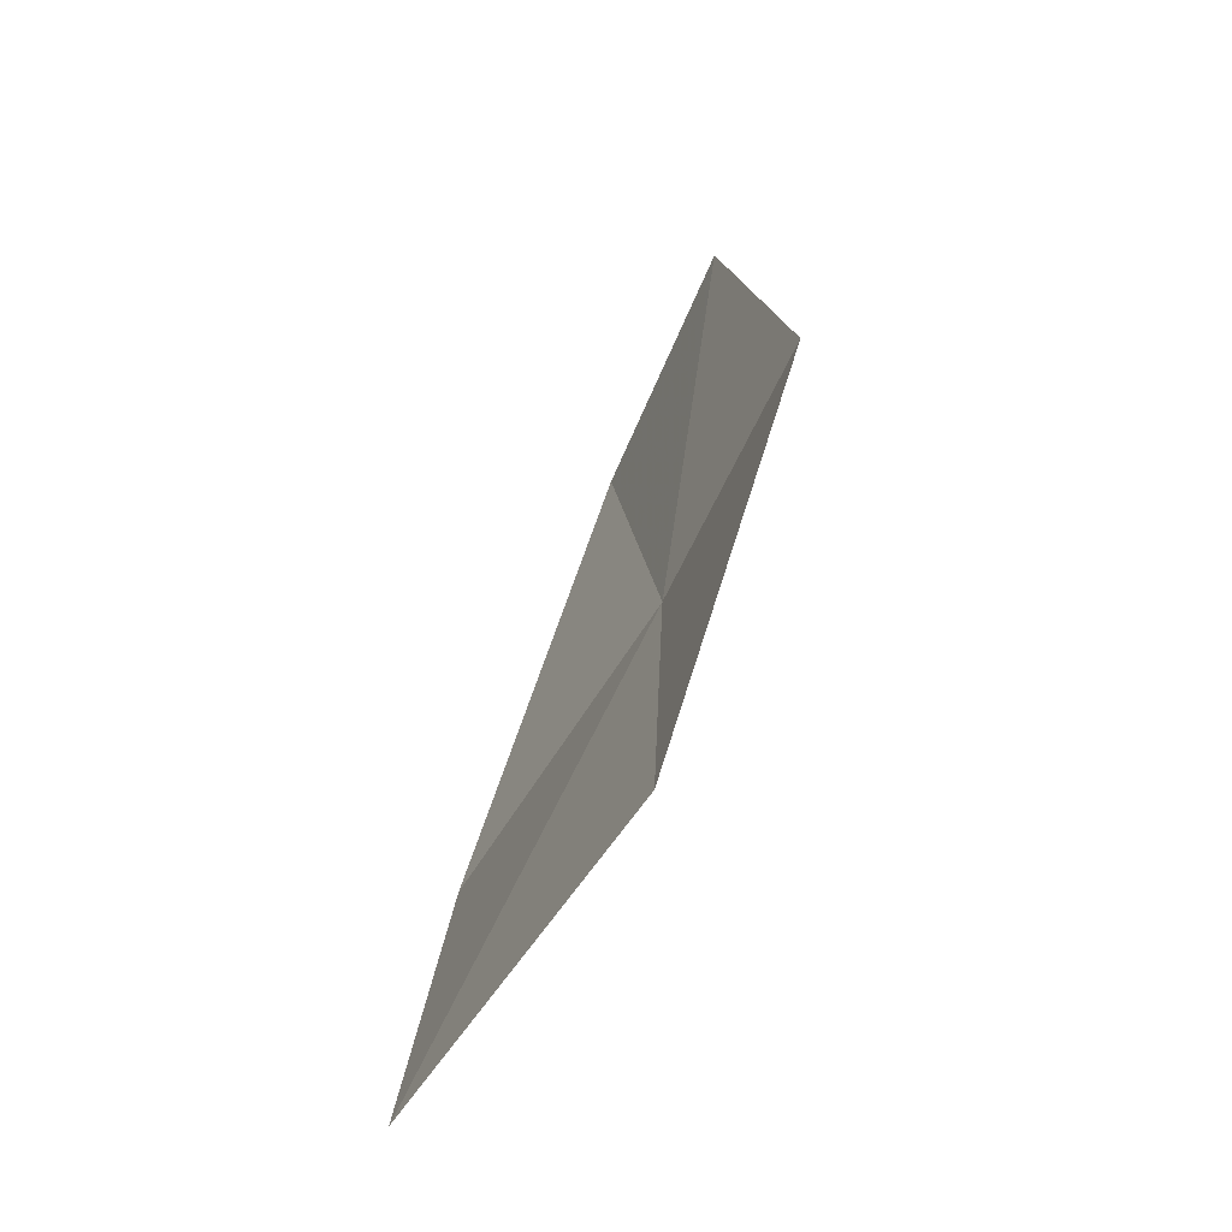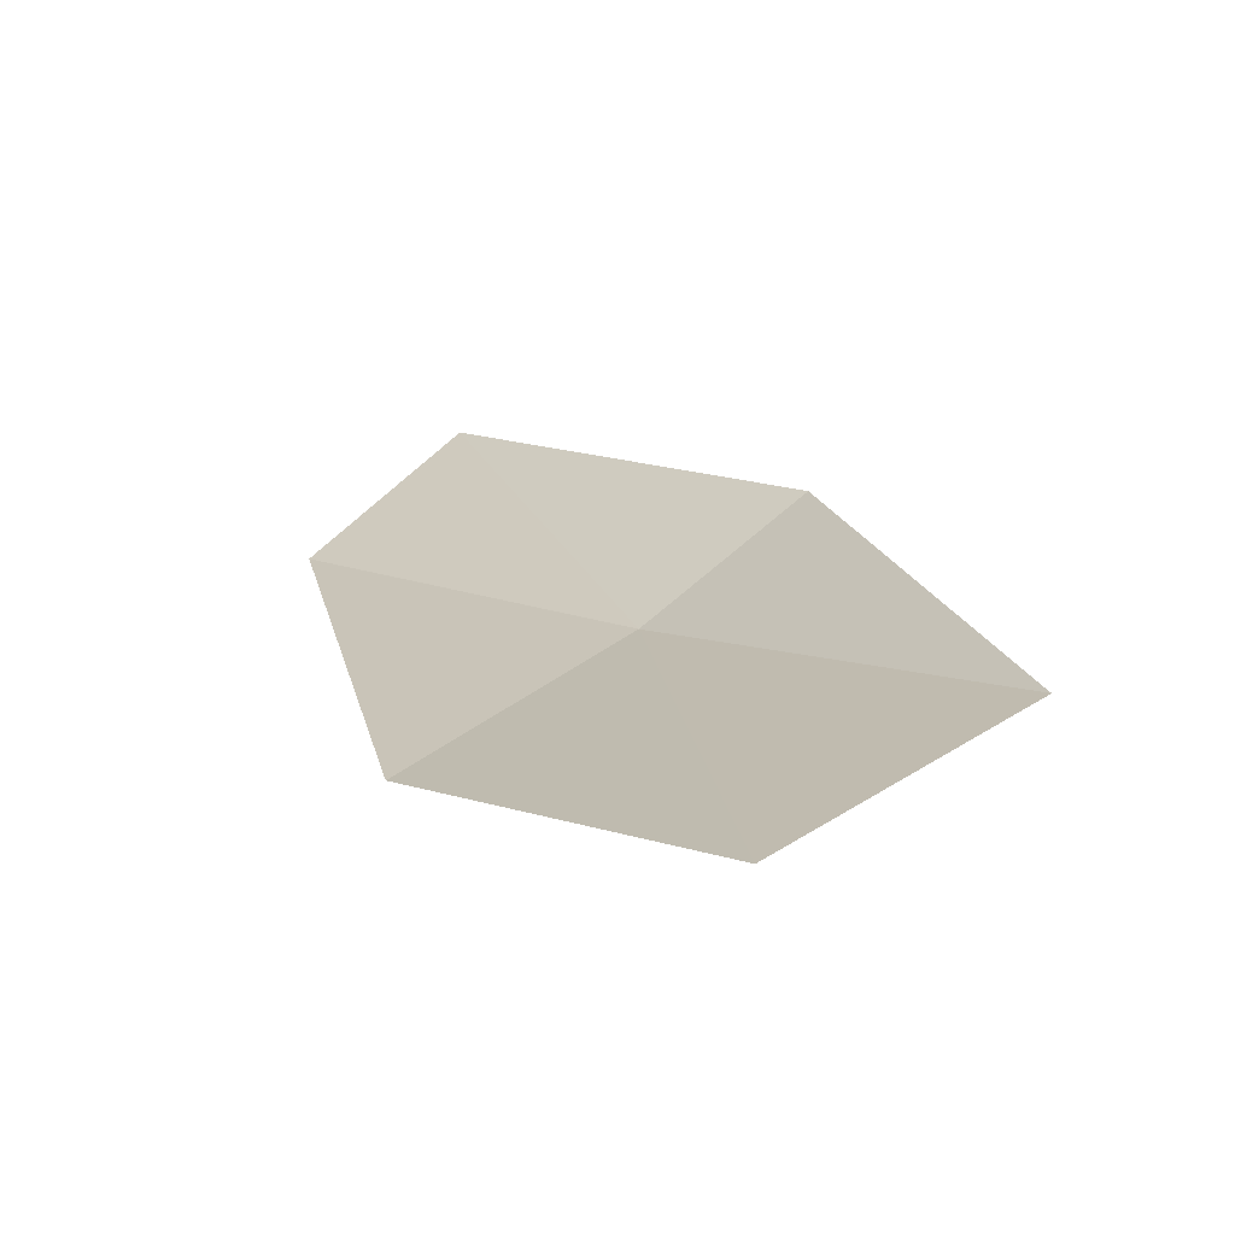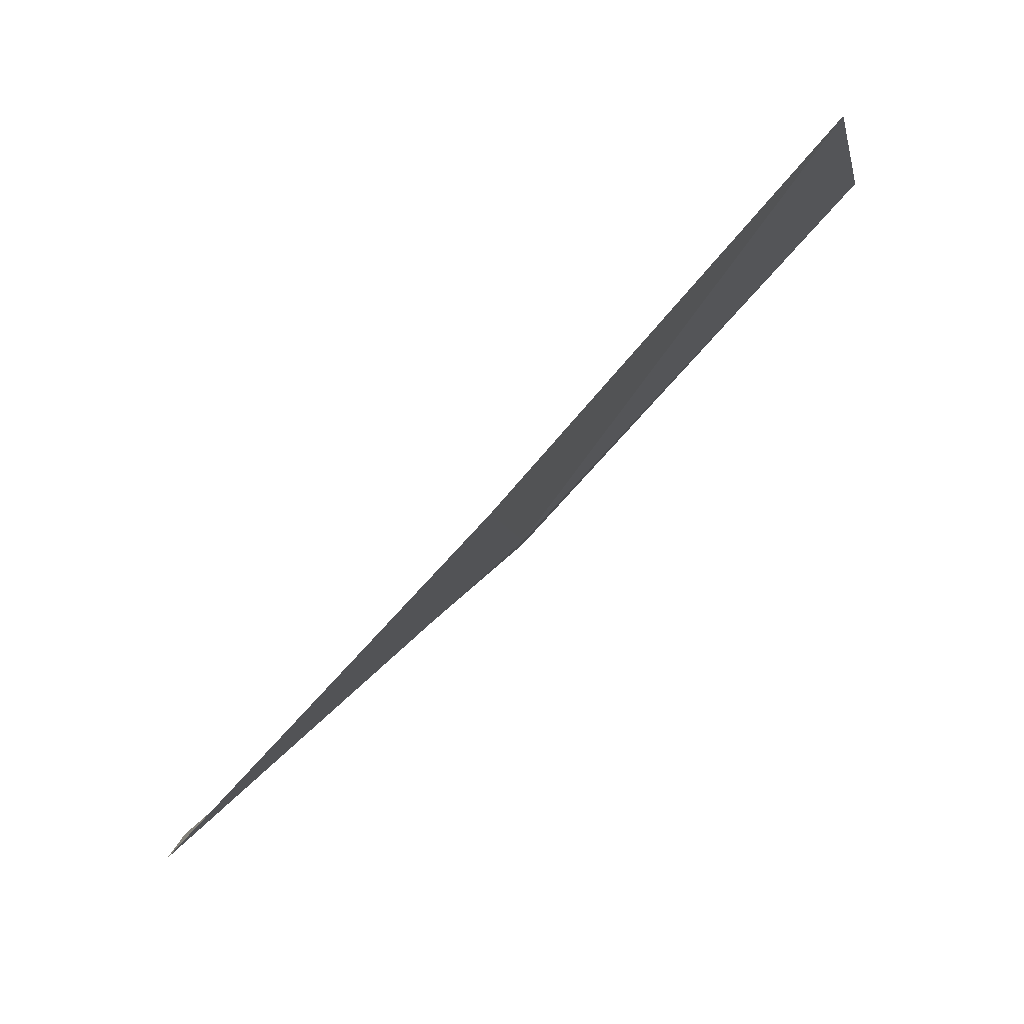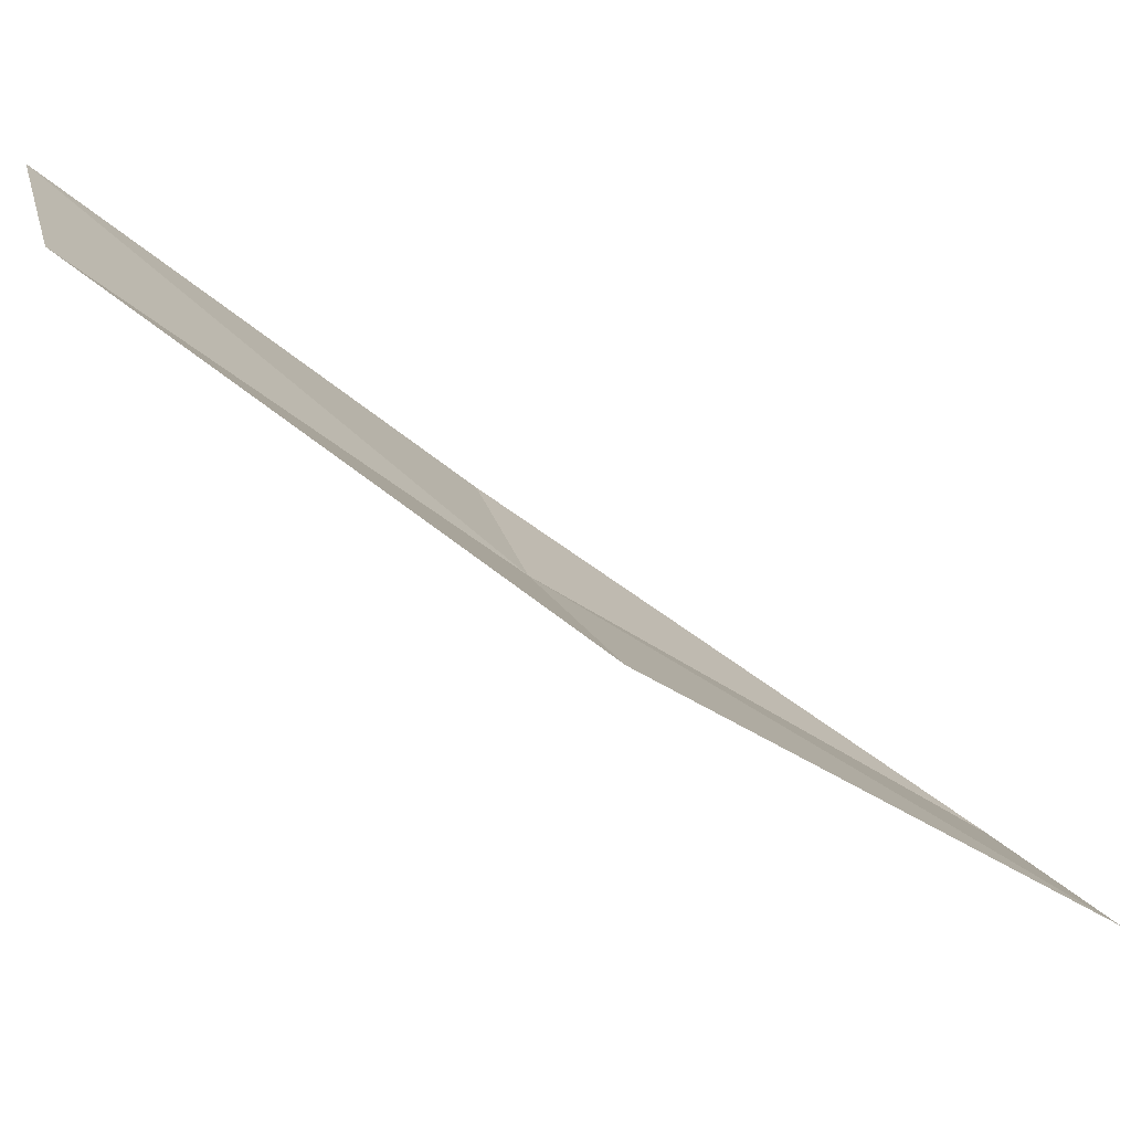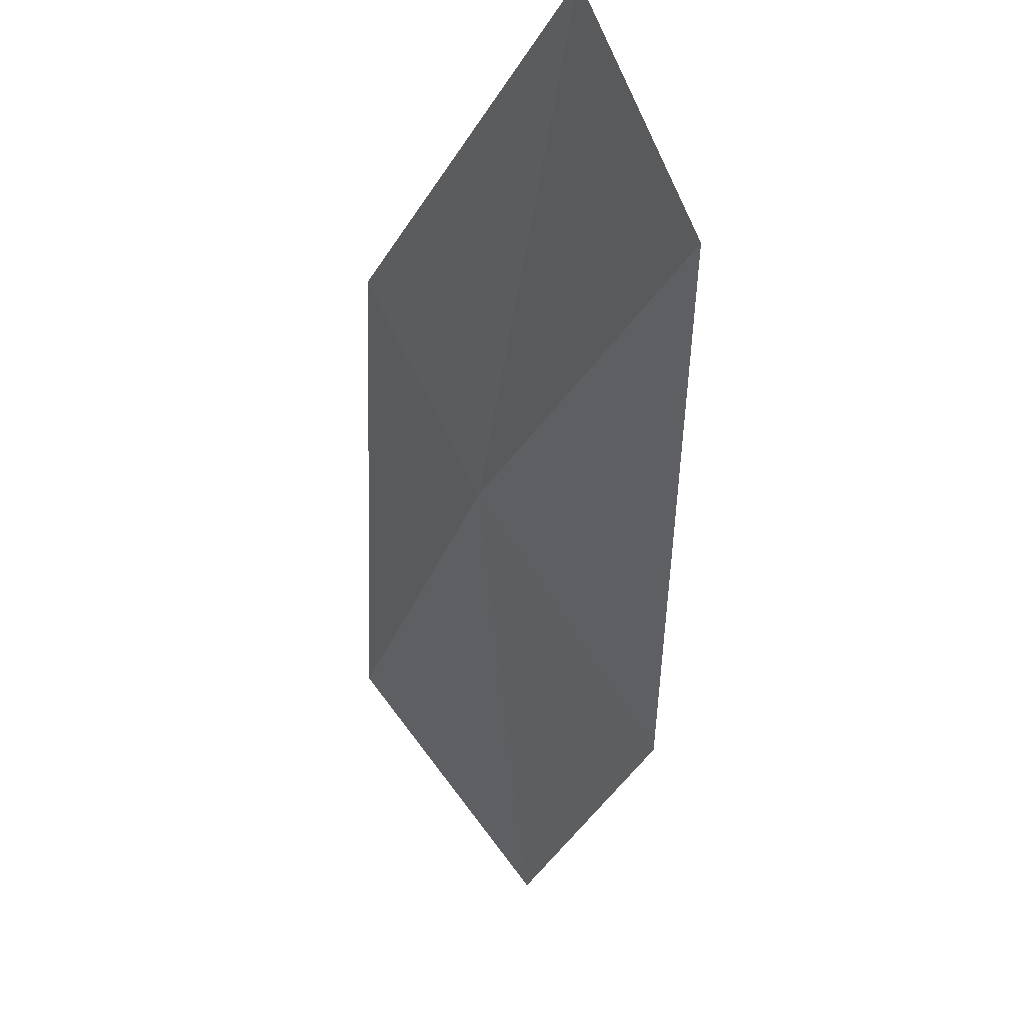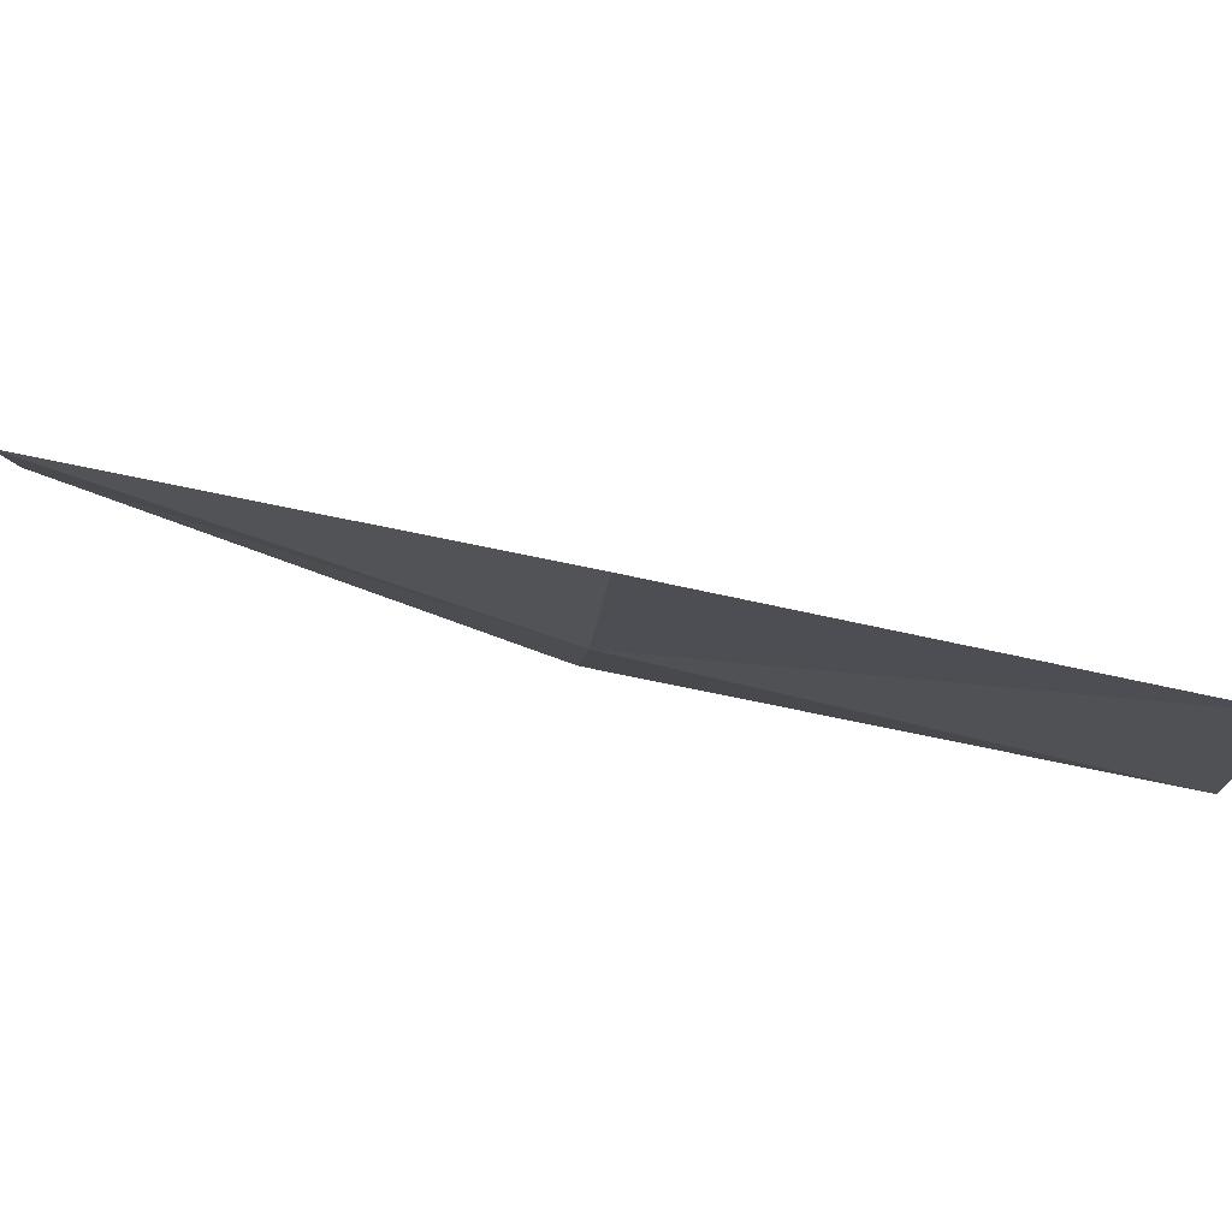
<metadata>
{"format":"obj","ext":"obj","renderer":"f3d","projection":"perspective","resolution":1024,"background":"white","views":[{"elev":6.8,"azim":-135.1,"up":"+Z"},{"elev":69.1,"azim":-157.8,"up":"+Y"},{"elev":15.2,"azim":158.3,"up":"+Y"},{"elev":-44.5,"azim":100.1,"up":"+Z"},{"elev":-17.0,"azim":28.8,"up":"+Z"},{"elev":-66.9,"azim":122.3,"up":"+Z"}]}
</metadata>
<code>
v -16.38 -13.16 15.85
v -17.85 -11.61 15.58
v -17.22 -11.21 14.61
v -15.83 -12.73 14.84
v -16.73 -13.45 16.73
v -14.76 -14.53 16.09
v -15.06 -14.82 17
f 1 3 2
f 1 4 3
f 1 2 5
f 1 6 4
f 1 5 7
f 1 7 6

</code>
